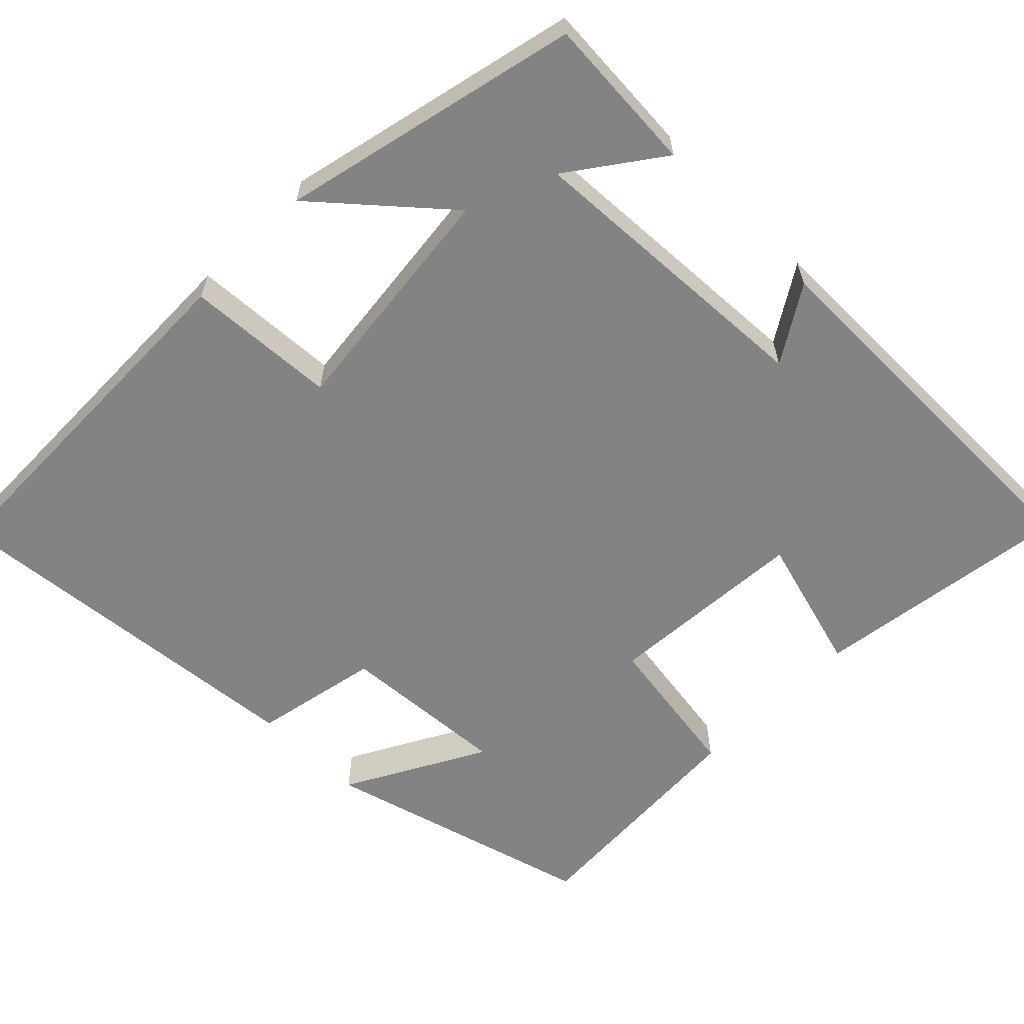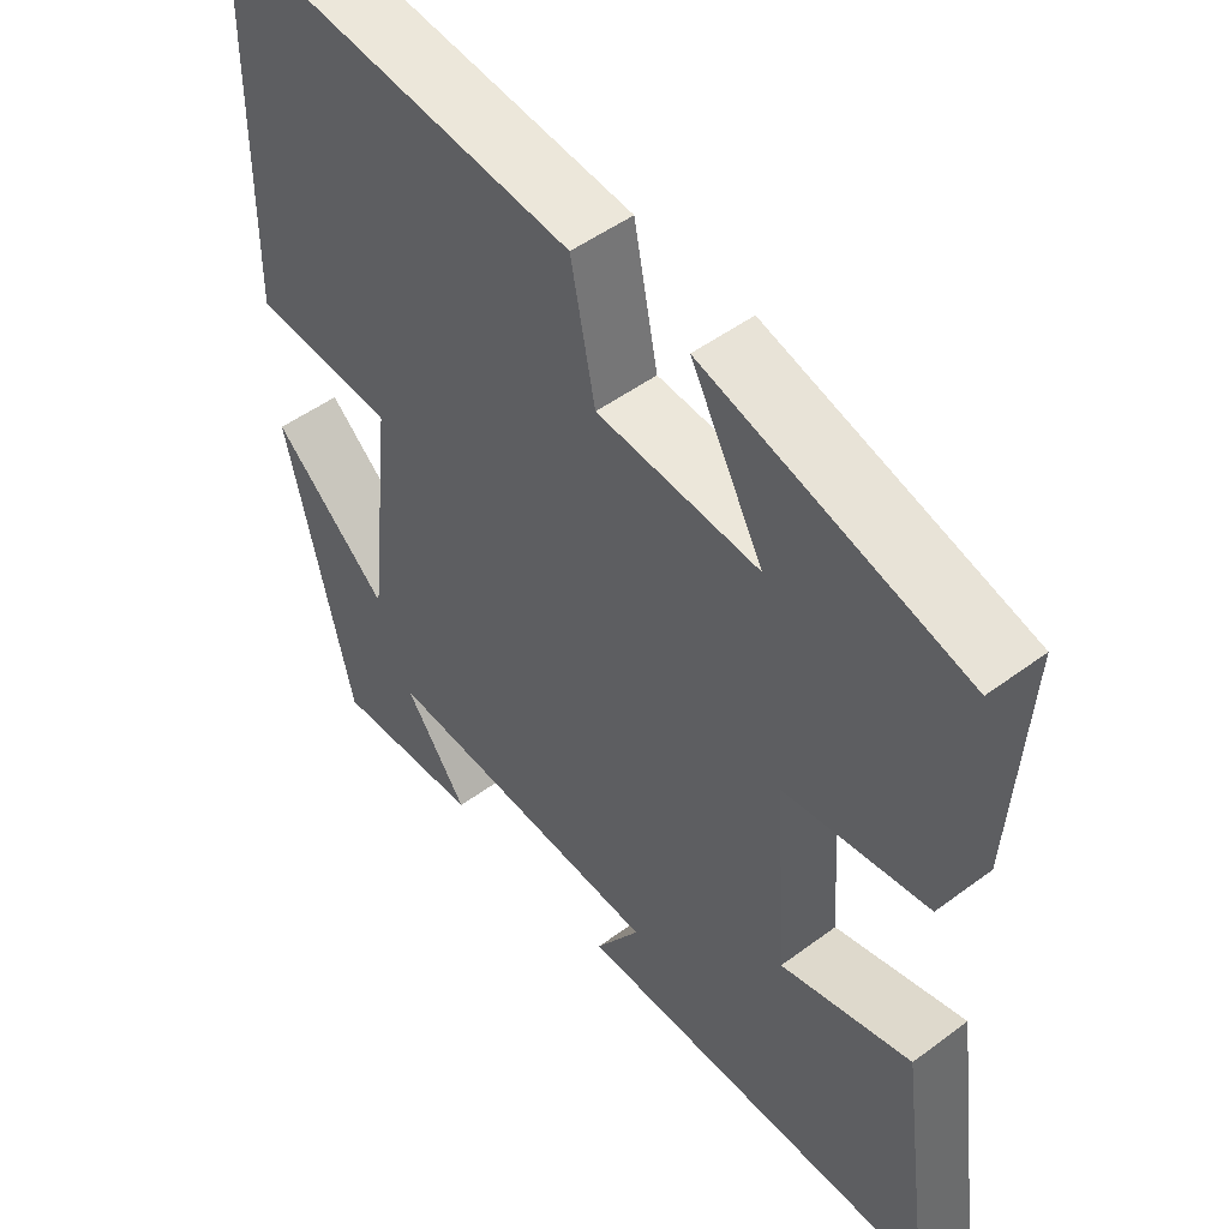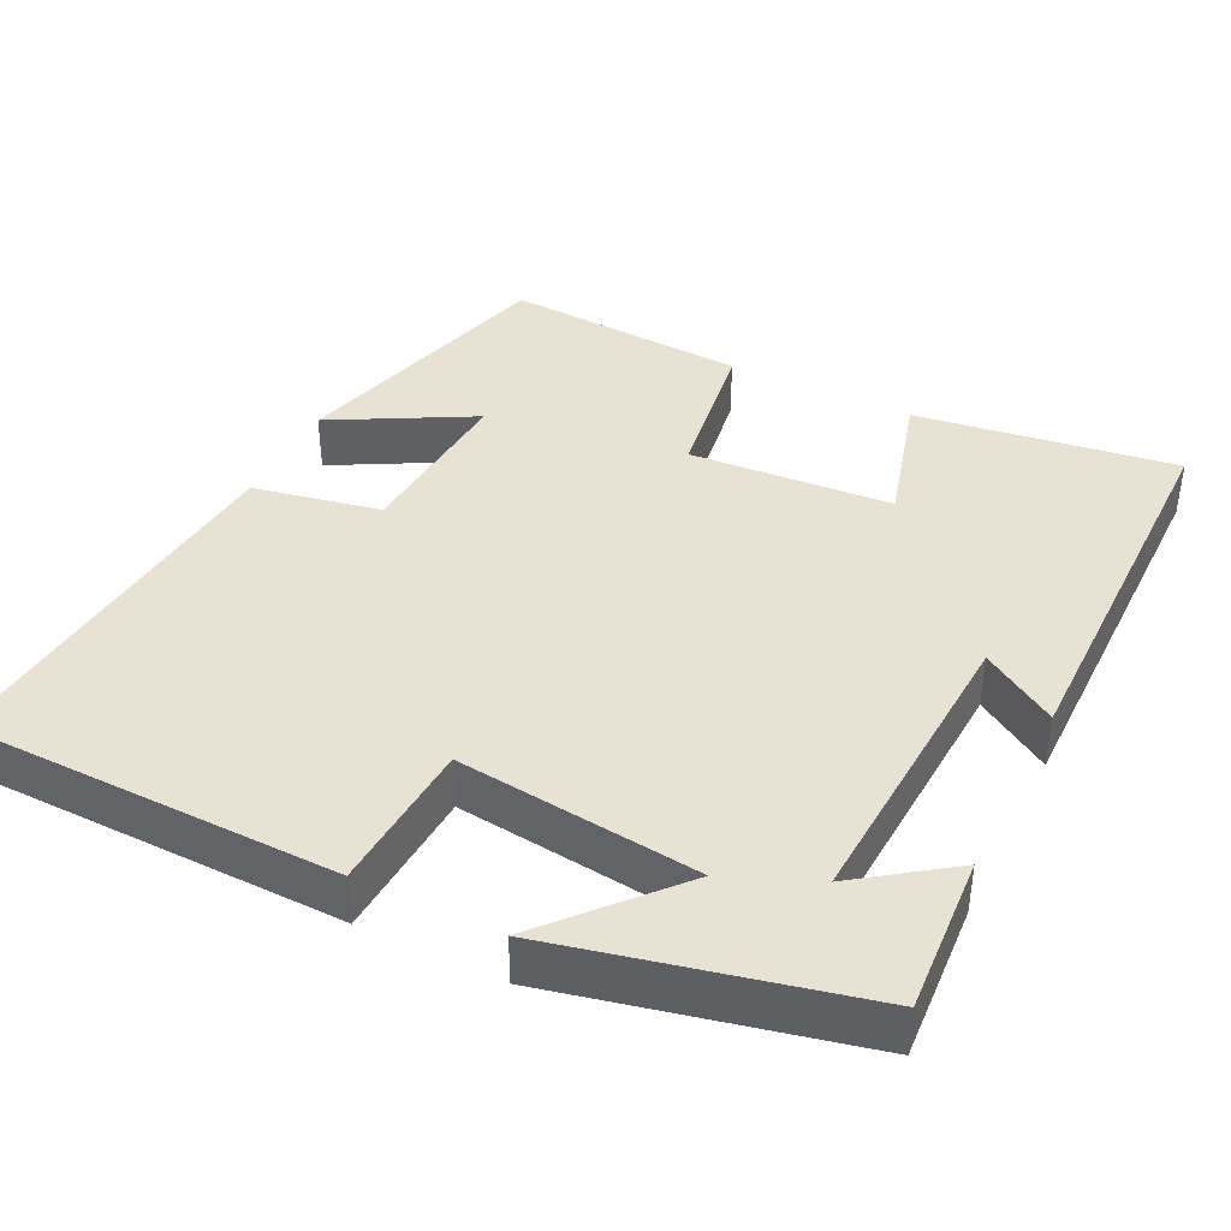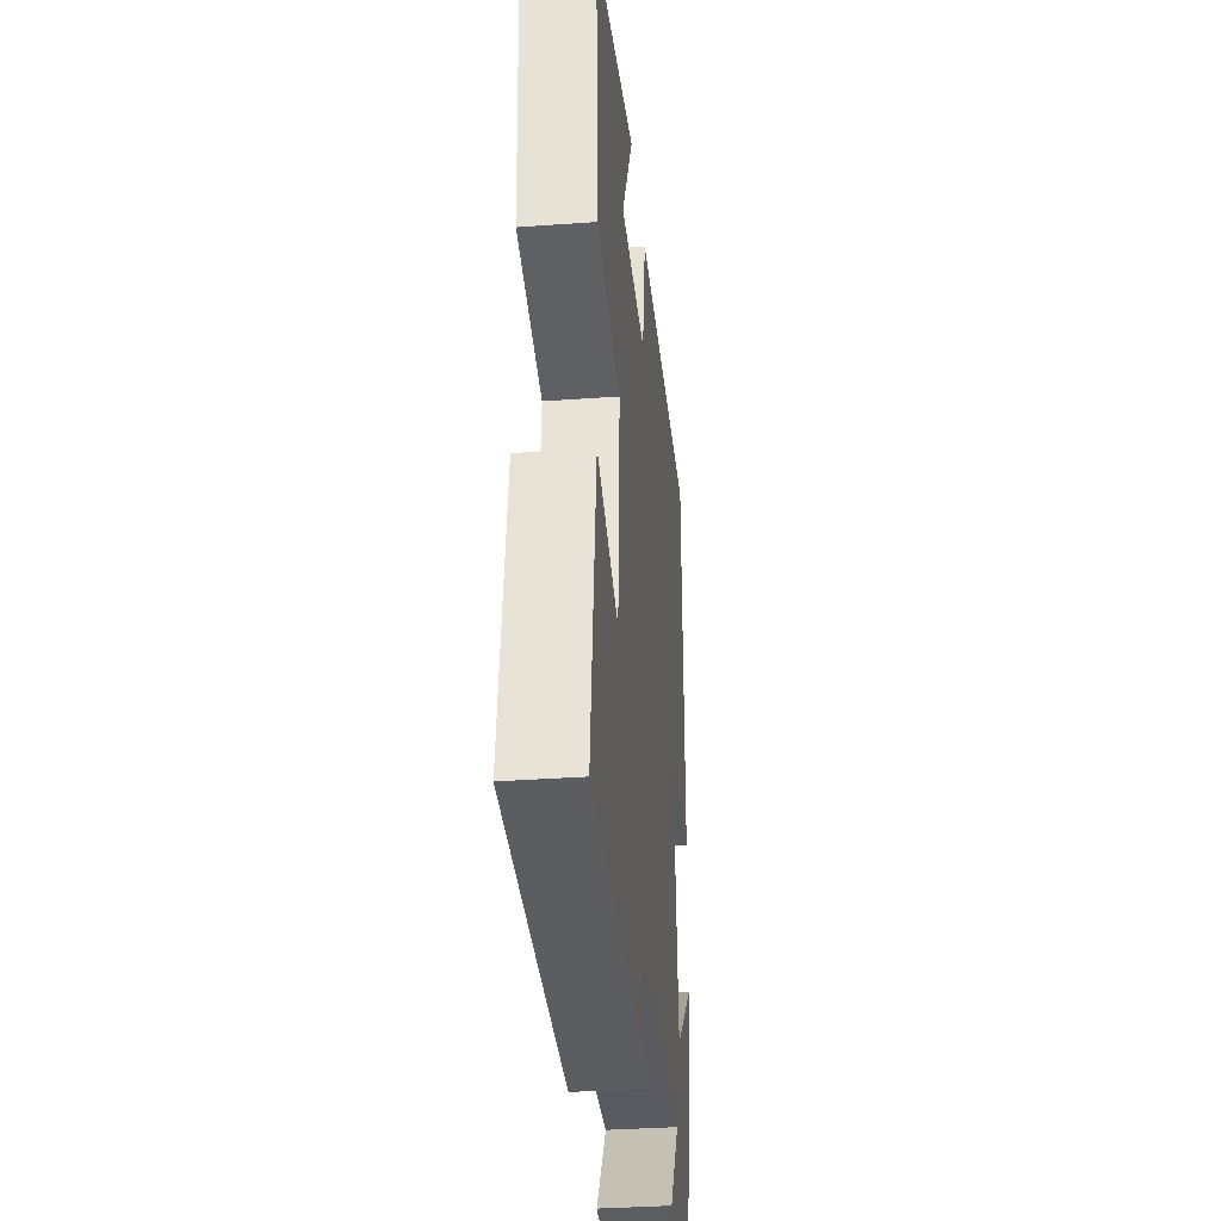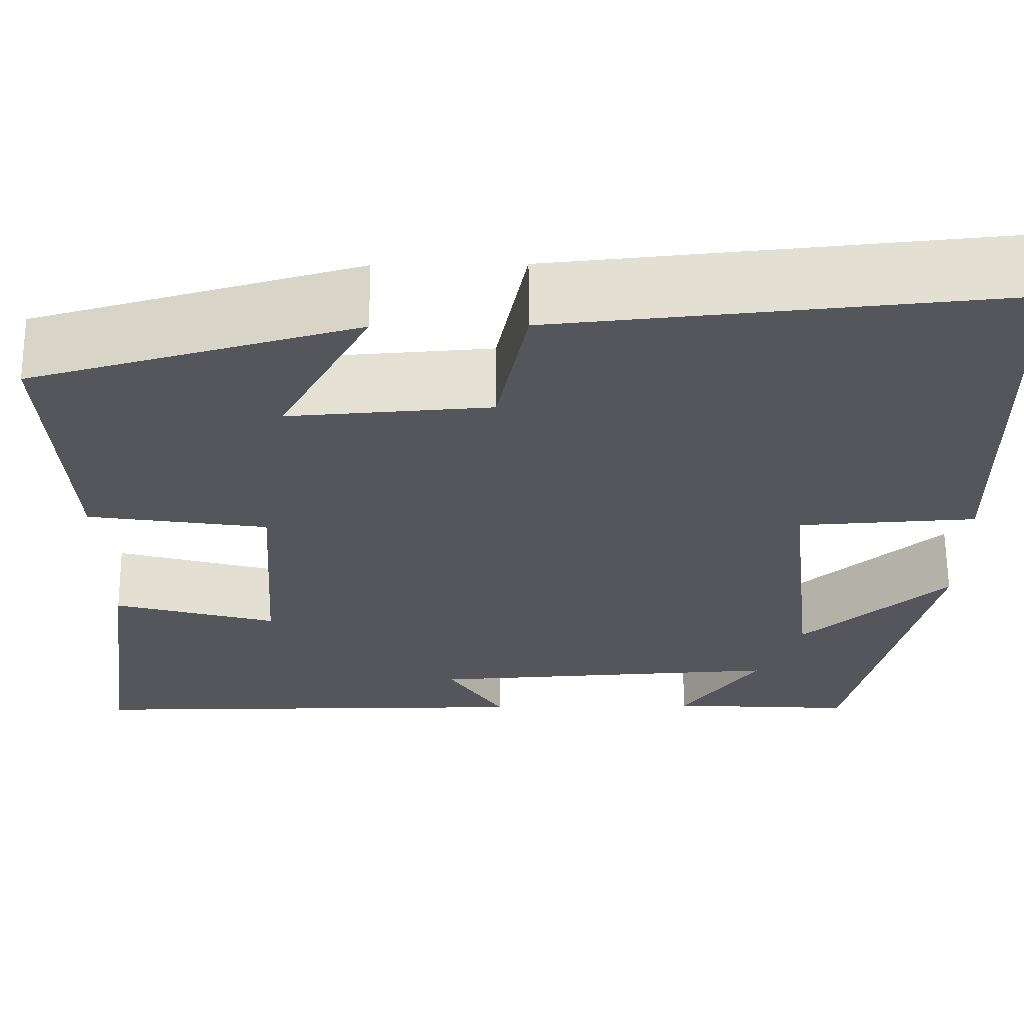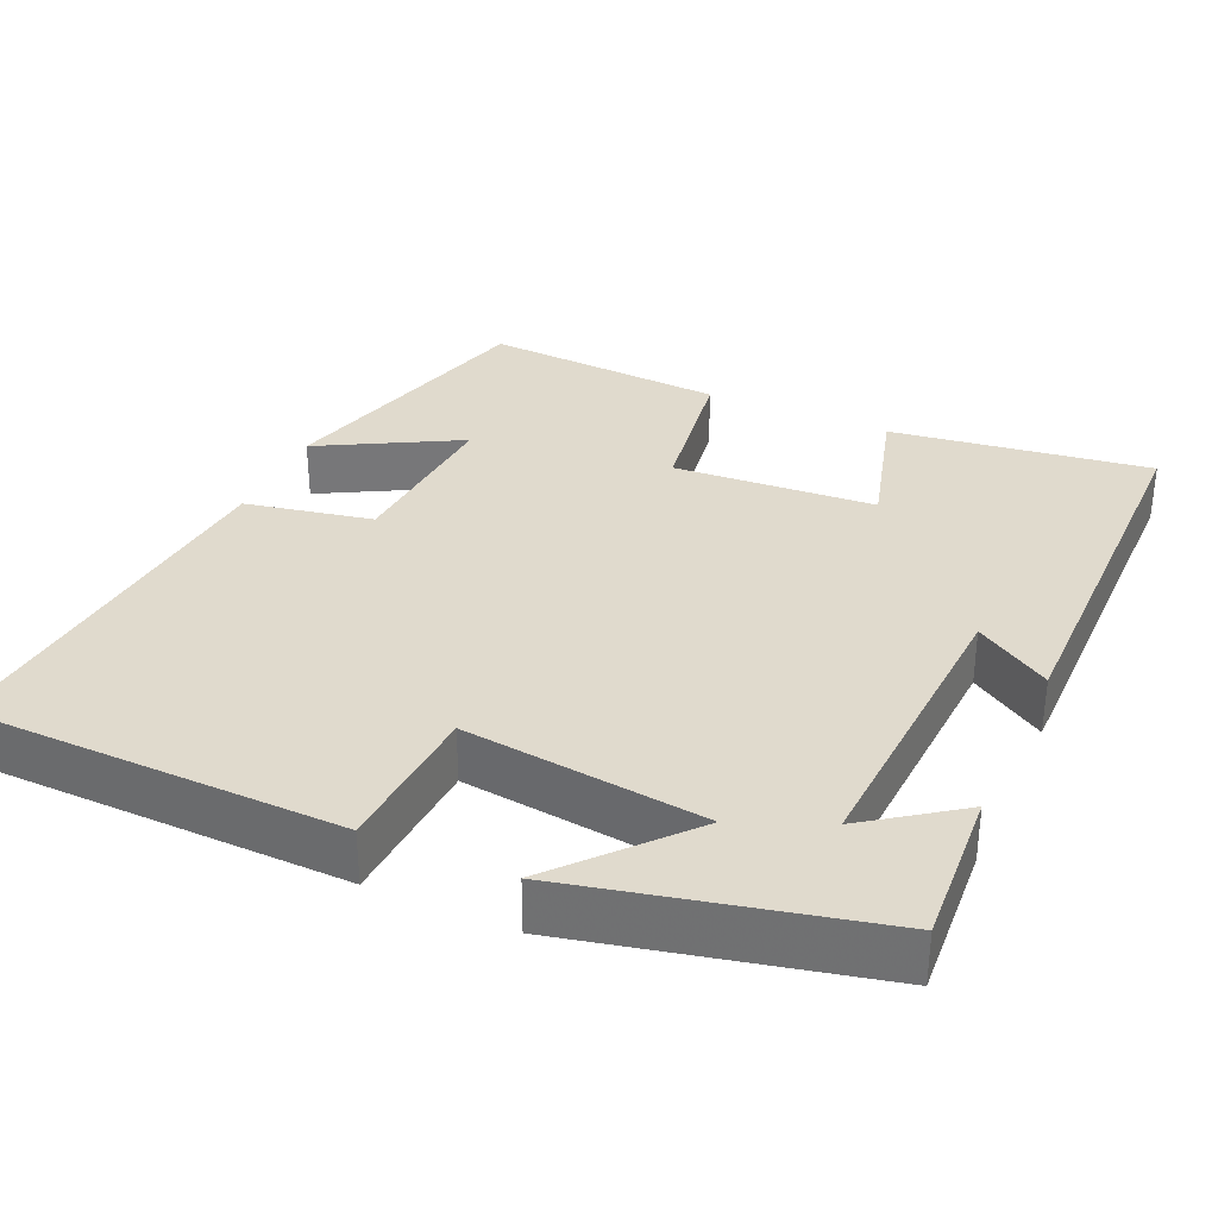
<metadata>
{"format":"obj","ext":"obj","renderer":"f3d","projection":"perspective","resolution":1024,"background":"white","views":[{"elev":-61.0,"azim":135.2,"up":"+Y"},{"elev":49.9,"azim":-129.3,"up":"+Z"},{"elev":39.9,"azim":116.2,"up":"+Y"},{"elev":-35.1,"azim":-84.5,"up":"+Z"},{"elev":63.8,"azim":-0.5,"up":"+Z"},{"elev":33.1,"azim":114.1,"up":"+Y"}]}
</metadata>
<code>
v 0.491 0.07 0.548
v 0.5 0.07 0.061
v 0.303 0.07 0.049
v 0.339 0.07 -0.265
v 0.5 0.07 -0.123
v 0.411 0.07 -0.513
v 0.206 0.07 -0.5
v 0.292 0.07 -0.38
v -0.102 0.07 -0.402
v -0.04 0.07 -0.5
v -0.547 0.07 -0.498
v -0.5 0.07 -0.159
v -0.32 0.07 -0.209
v -0.302 0.07 0.055
v -0.5 0.07 0.085
v -0.519 0.07 0.401
v -0.163 0.07 0.5
v -0.262 0.07 0.318
v -0.04 0.07 0.334
v -0.007 0.07 0.5
v 0.491 0 0.548
v 0.5 0 0.061
v 0.303 0 0.049
v 0.339 0 -0.265
v 0.5 0 -0.123
v 0.411 0 -0.513
v 0.206 0 -0.5
v 0.292 0 -0.38
v -0.102 0 -0.402
v -0.04 0 -0.5
v -0.547 0 -0.498
v -0.5 0 -0.159
v -0.32 0 -0.209
v -0.302 0 0.055
v -0.5 0 0.085
v -0.519 0 0.401
v -0.163 0 0.5
v -0.262 0 0.318
v -0.04 0 0.334
v -0.007 0 0.5
f 19 20 1 2
f 18 19 2 3
f 15 16 17 18
f 14 15 18 3
f 13 14 3 4
f 10 11 12 13
f 9 10 13
f 8 9 13 4
f 5 6 7 8
f 4 5 8
f 22 21 40 39
f 23 22 39 38
f 38 37 36 35
f 23 38 35 34
f 24 23 34 33
f 33 32 31 30
f 33 30 29
f 24 33 29 28
f 28 27 26 25
f 28 25 24
f 1 21 22 2
f 2 22 23 3
f 3 23 24 4
f 4 24 25 5
f 5 25 26 6
f 6 26 27 7
f 7 27 28 8
f 8 28 29 9
f 9 29 30 10
f 10 30 31 11
f 11 31 32 12
f 12 32 33 13
f 13 33 34 14
f 14 34 35 15
f 15 35 36 16
f 16 36 37 17
f 17 37 38 18
f 18 38 39 19
f 19 39 40 20
f 20 40 21 1

</code>
